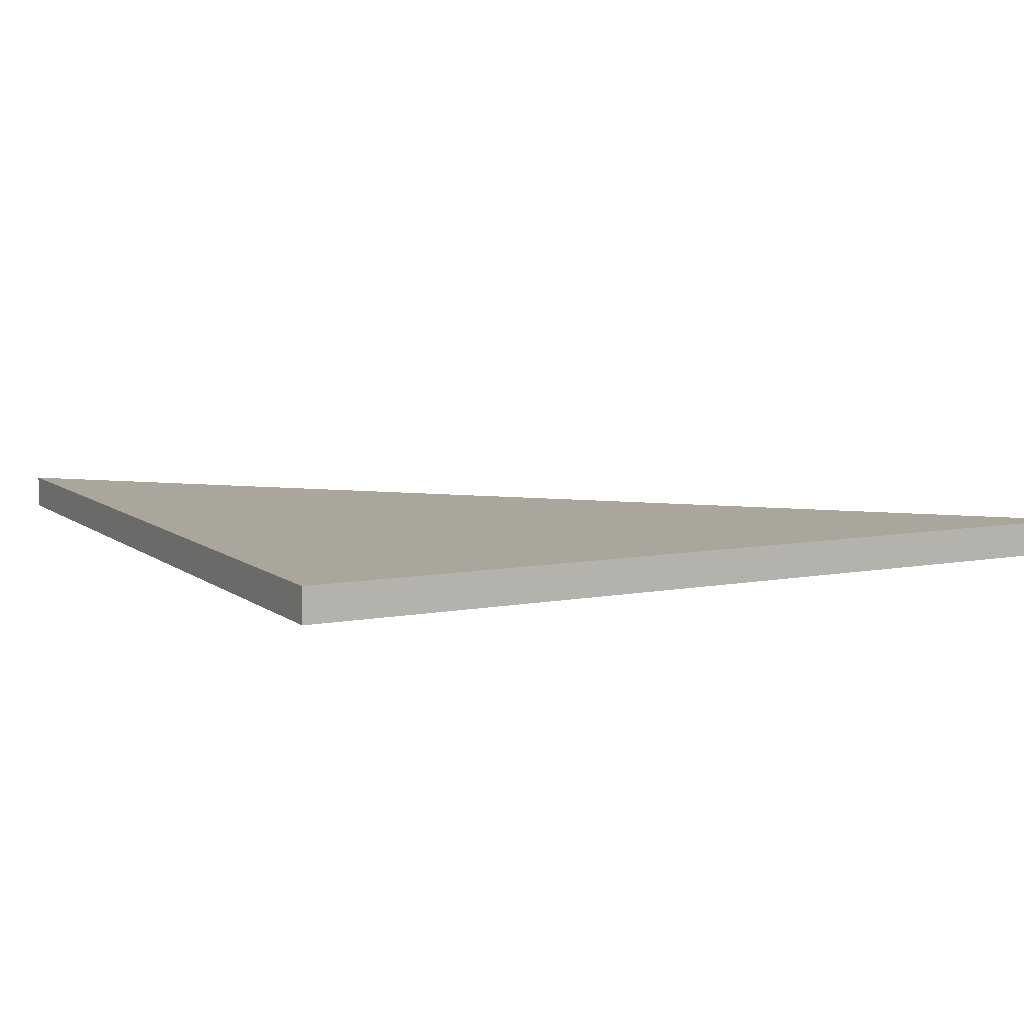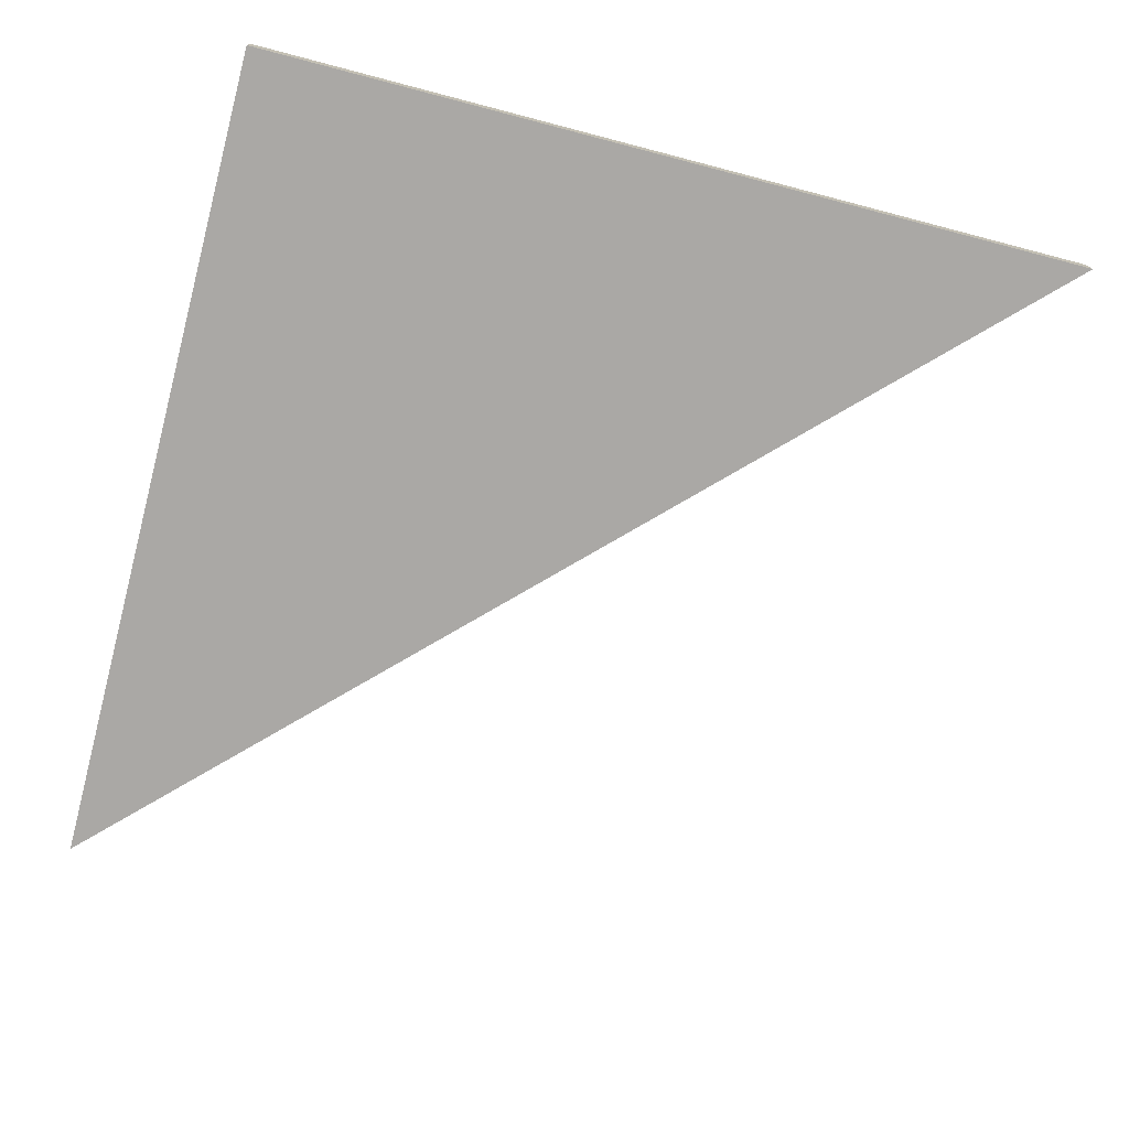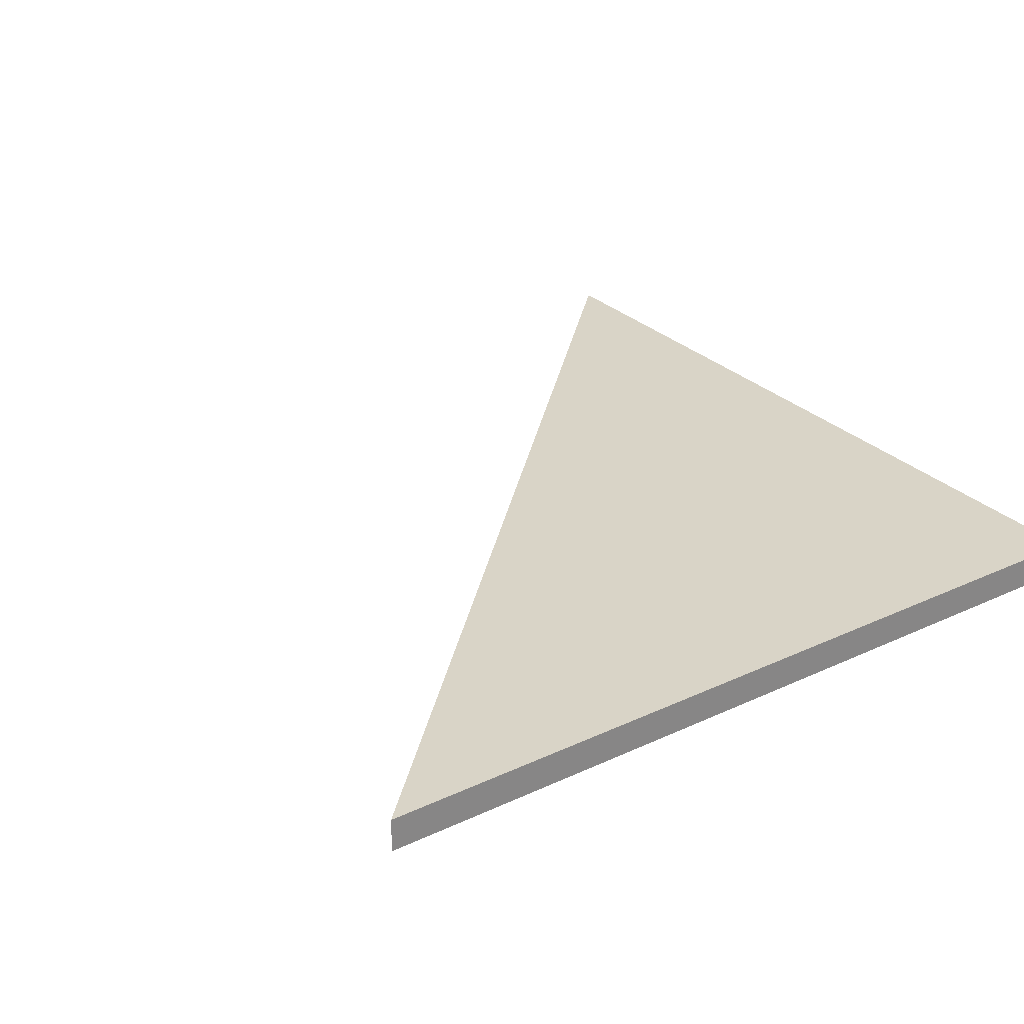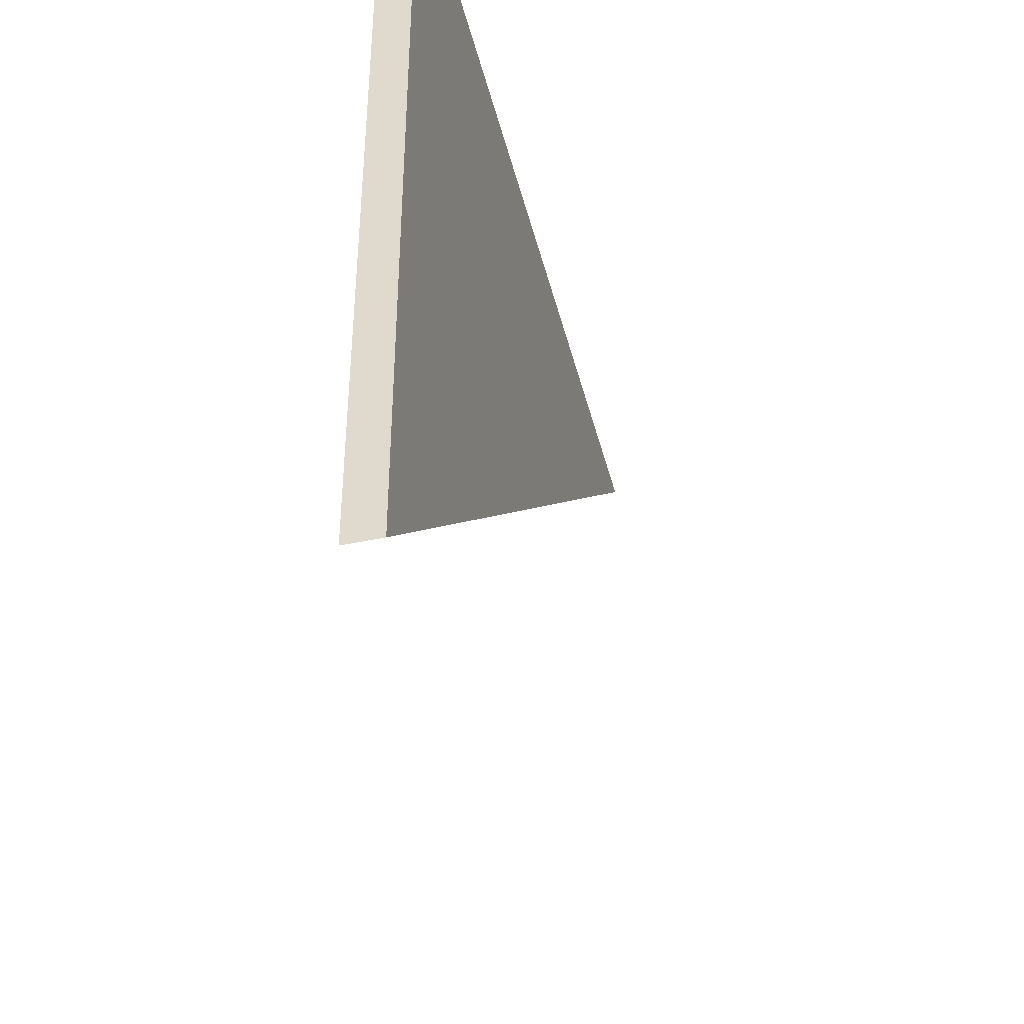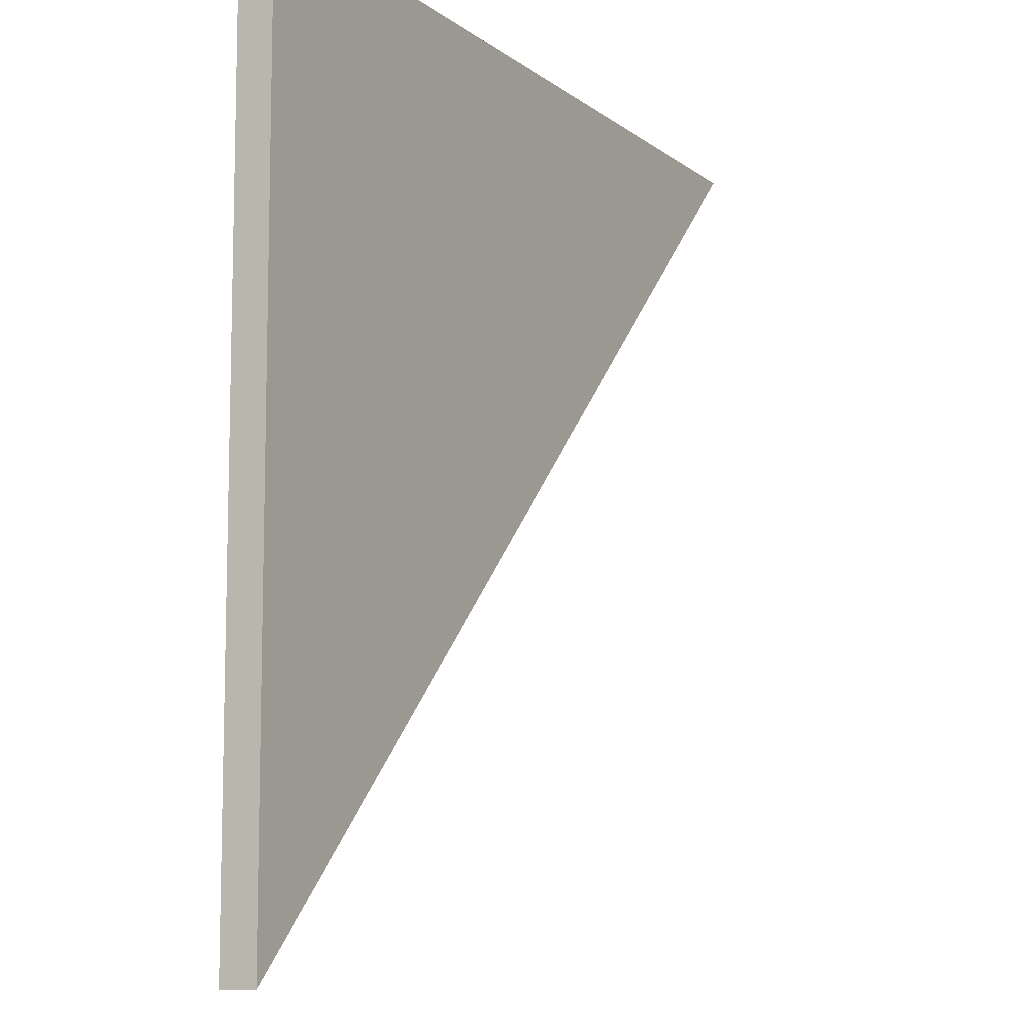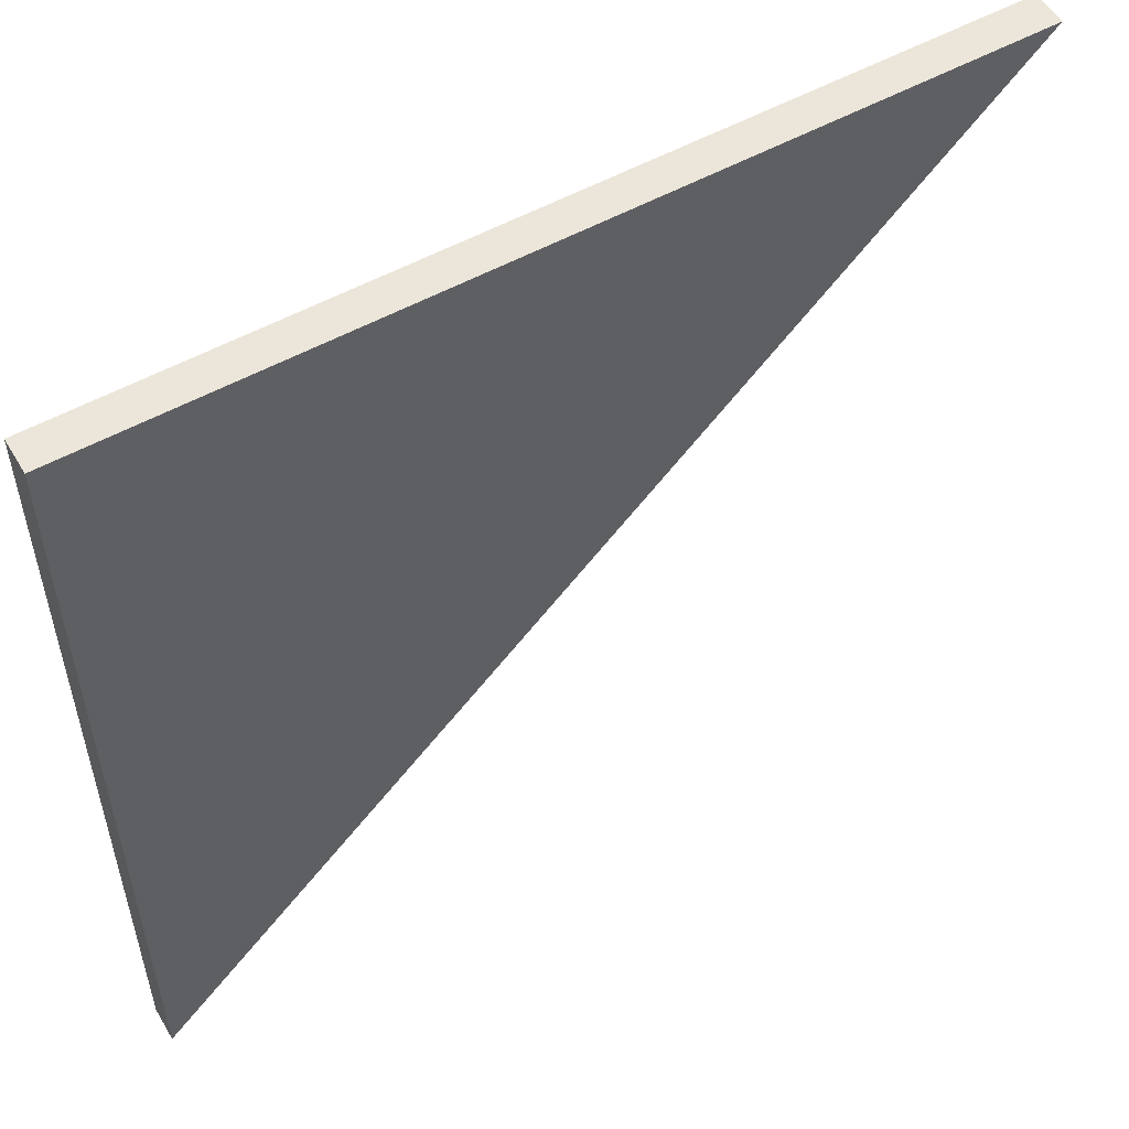
<metadata>
{"format":"obj","ext":"obj","renderer":"f3d","projection":"perspective","resolution":1024,"background":"white","views":[{"elev":8.0,"azim":62.3,"up":"+Y"},{"elev":-75.2,"azim":75.4,"up":"+Y"},{"elev":28.6,"azim":-34.9,"up":"+Y"},{"elev":-43.9,"azim":104.0,"up":"+Z"},{"elev":-9.5,"azim":118.9,"up":"+Z"},{"elev":54.5,"azim":149.7,"up":"+Z"}]}
</metadata>
<code>
v 190.5 -1.137e-13 0
v 127 -1.137e-13 63.5
v 127 2.54 63.5
v 190.5 2.54 0
v 190.5 -1.137e-13 63.5
v 190.5 -1.137e-13 0
v 190.5 2.54 0
v 190.5 2.54 63.5
v 127 -1.137e-13 63.5
v 190.5 -1.137e-13 63.5
v 190.5 2.54 63.5
v 127 2.54 63.5
v 127 2.54 63.5
v 190.5 2.54 63.5
v 190.5 2.54 0
v 190.5 -1.137e-13 63.5
v 127 -1.137e-13 63.5
v 190.5 -1.137e-13 0
g 52c65114-e2a1-11ea-8549-54bf646e7e1f
f 1 2 4
f 4 2 3
g 52c69f40-e2a1-11ea-b33e-54bf646e7e1f
f 5 6 8
f 8 6 7
g 52c6c646-e2a1-11ea-aecb-54bf646e7e1f
f 9 10 12
f 12 10 11
g 52c6ed54-e2a1-11ea-93a1-54bf646e7e1f
f 13 14 15
g 52c71464-e2a1-11ea-a12f-54bf646e7e1f
f 16 17 18

</code>
